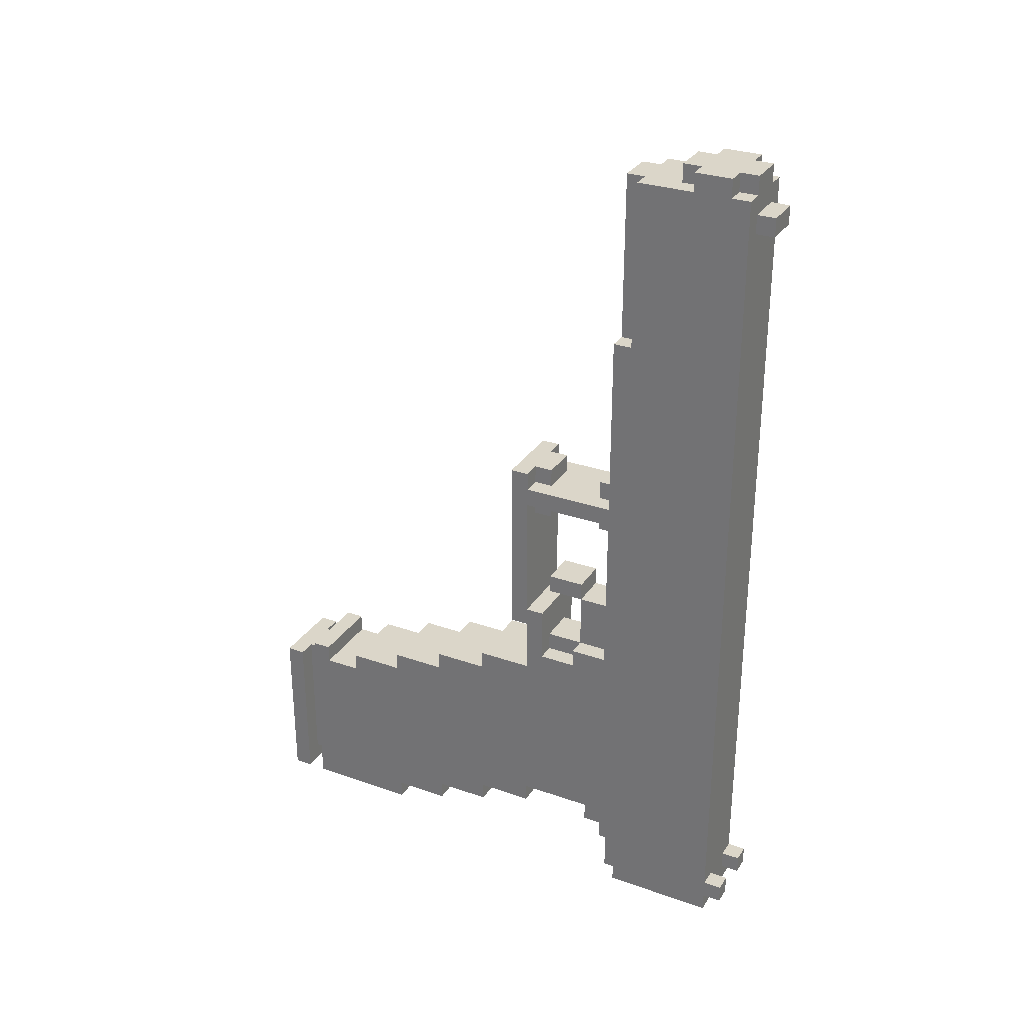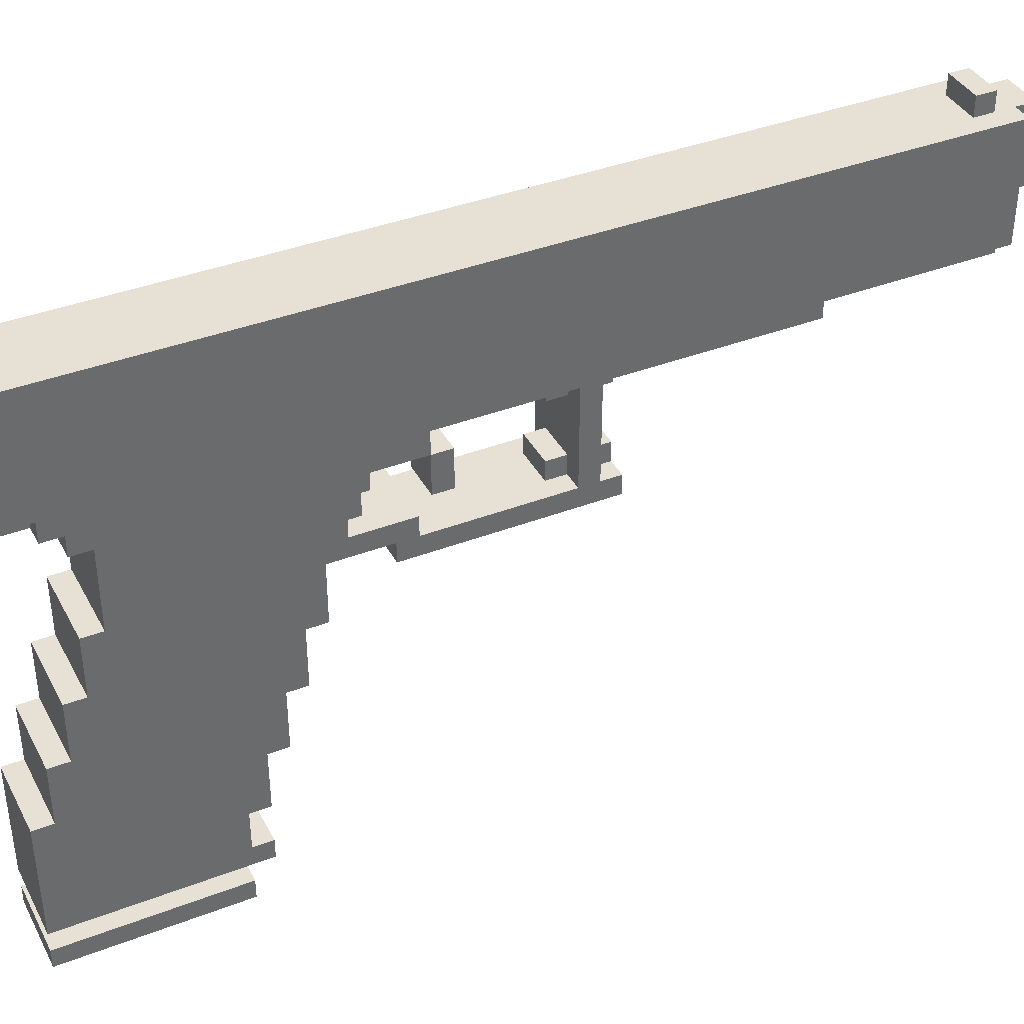
<metadata>
{"format":"obj","ext":"obj","renderer":"f3d","projection":"perspective","resolution":1024,"background":"white","views":[{"elev":30.0,"azim":117.1,"up":"+Z"},{"elev":39.0,"azim":-115.7,"up":"+Y"}]}
</metadata>
<code>
v -2 0 -13
v -2 0 -22
v -2 1 -13
v -2 1 -22
v -2 2 -12
v -2 2 -22
v -2 3 -12
v -2 3 -13
v -2 5 -12
v -2 5 -13
v -2 8 -11
v -2 8 -12
v -2 8 -21
v -2 8 -22
v -2 11 -10
v -2 11 -11
v -2 11 -20
v -2 11 -21
v -2 14 -9
v -2 14 -10
v -2 14 -19
v -2 14 -20
v -2 16 4
v -2 16 -6
v -2 17 4
v -2 17 3
v -2 17 2
v -2 17 -5
v -2 17 -6
v -2 17 -9
v -2 17 -18
v -2 17 -19
v -2 18 -5
v -2 18 -8
v -2 20 -7
v -2 20 -8
v -2 21 -18
v -2 21 -19
v -2 22 13
v -2 22 3
v -2 22 2
v -2 22 -7
v -2 22 -19
v -2 22 -20
v -2 23 22
v -2 23 13
v -2 23 -20
v -2 23 -23
v -2 24 22
v -2 24 -11
v -2 24 -12
v -2 24 -13
v -2 24 -14
v -2 24 -15
v -2 24 -16
v -2 24 -17
v -2 24 -18
v -2 24 -19
v -2 24 -20
v -2 24 -23
v -2 25 -0
v -2 25 -7
v -2 26 23
v -2 26 22
v -2 26 -1
v -2 26 -6
v -2 28 23
v -2 28 22
v -2 29 22
v -2 29 -0
v -2 29 -1
v -2 29 -6
v -2 29 -7
v -2 29 -11
v -2 29 -12
v -2 29 -13
v -2 29 -14
v -2 29 -15
v -2 29 -16
v -2 29 -17
v -2 29 -18
v -2 29 -19
v -2 29 -20
v -2 29 -21
v -2 29 -22
v -2 29 -23
v -2 30 -21
v -2 30 -22
v -1 1 -13
v -1 1 -21
v -1 2 -13
v -1 2 -21
v -1 17 4
v -1 17 3
v -1 17 2
v -1 17 1
v -1 18 4
v -1 18 3
v -1 18 2
v -1 18 1
v -1 18 -3
v -1 18 -4
v -1 18 -7
v -1 18 -8
v -1 20 -3
v -1 20 -4
v -1 20 -7
v -1 20 -8
v -1 21 4
v -1 21 3
v -1 21 2
v -1 21 1
v -1 22 22
v -1 22 13
v -1 22 4
v -1 22 3
v -1 22 2
v -1 22 1
v -1 22 -4
v -1 22 -7
v -1 22 -20
v -1 22 -23
v -1 23 22
v -1 23 13
v -1 23 -20
v -1 23 -23
v -1 25 23
v -1 25 22
v -1 26 23
v -1 26 22
v -1 28 23
v -1 28 22
v -1 29 23
v -1 29 22
v -1 29 21
v -1 29 20
v -1 30 21
v -1 30 20
v 1 29 -21
v 1 29 -22
v 1 30 -21
v 1 30 -22
v -1 29 -21
v -1 29 -22
v -1 30 -21
v -1 30 -22
v 1 1 -13
v 1 1 -21
v 1 2 -13
v 1 2 -21
v 1 17 4
v 1 17 3
v 1 17 2
v 1 17 1
v 1 18 4
v 1 18 3
v 1 18 2
v 1 18 1
v 1 18 -3
v 1 18 -4
v 1 18 -7
v 1 18 -8
v 1 20 -3
v 1 20 -4
v 1 20 -7
v 1 20 -8
v 1 21 4
v 1 21 3
v 1 21 2
v 1 21 1
v 1 22 22
v 1 22 13
v 1 22 4
v 1 22 3
v 1 22 2
v 1 22 1
v 1 22 -4
v 1 22 -7
v 1 22 -20
v 1 22 -23
v 1 23 22
v 1 23 13
v 1 23 -20
v 1 23 -23
v 1 25 23
v 1 25 22
v 1 26 23
v 1 26 22
v 1 28 23
v 1 28 22
v 1 29 23
v 1 29 22
v 1 29 21
v 1 29 20
v 1 30 21
v 1 30 20
v 2 0 -13
v 2 0 -22
v 2 1 -13
v 2 1 -22
v 2 2 -12
v 2 2 -22
v 2 3 -12
v 2 3 -13
v 2 5 -12
v 2 5 -13
v 2 8 -11
v 2 8 -12
v 2 8 -21
v 2 8 -22
v 2 11 -10
v 2 11 -11
v 2 11 -20
v 2 11 -21
v 2 14 -9
v 2 14 -10
v 2 14 -19
v 2 14 -20
v 2 16 4
v 2 16 -6
v 2 17 4
v 2 17 3
v 2 17 2
v 2 17 -5
v 2 17 -6
v 2 17 -9
v 2 17 -18
v 2 17 -19
v 2 18 -5
v 2 18 -8
v 2 20 -7
v 2 20 -8
v 2 21 -18
v 2 21 -19
v 2 22 13
v 2 22 3
v 2 22 2
v 2 22 -7
v 2 22 -19
v 2 22 -20
v 2 23 22
v 2 23 13
v 2 23 -20
v 2 23 -23
v 2 24 22
v 2 24 -11
v 2 24 -12
v 2 24 -13
v 2 24 -14
v 2 24 -15
v 2 24 -16
v 2 24 -17
v 2 24 -18
v 2 24 -19
v 2 24 -20
v 2 24 -23
v 2 26 23
v 2 26 22
v 2 28 23
v 2 28 22
v 2 29 22
v 2 29 -11
v 2 29 -12
v 2 29 -13
v 2 29 -14
v 2 29 -15
v 2 29 -16
v 2 29 -17
v 2 29 -18
v 2 29 -19
v 2 29 -20
v 2 29 -21
v 2 29 -22
v 2 29 -23
v 2 30 -21
v 2 30 -22
v -2 26 23
v -2 28 23
v -1 25 23
v -1 26 23
v -1 28 23
v -1 29 23
v 1 25 23
v 1 26 23
v 1 28 23
v 1 29 23
v 2 26 23
v 2 28 23
v -2 23 22
v -2 24 22
v -2 26 22
v -2 28 22
v -2 29 22
v -1 22 22
v -1 23 22
v -1 25 22
v -1 26 22
v -1 28 22
v -1 29 22
v 1 22 22
v 1 23 22
v 1 25 22
v 1 26 22
v 1 28 22
v 1 29 22
v 2 23 22
v 2 24 22
v 2 26 22
v 2 28 22
v 2 29 22
v -1 29 21
v -1 30 21
v 1 29 21
v 1 30 21
v -2 22 13
v -2 23 13
v -1 22 13
v -1 23 13
v 1 22 13
v 1 23 13
v 2 22 13
v 2 23 13
v -2 16 4
v -2 17 4
v -1 17 4
v -1 18 4
v -1 21 4
v -1 22 4
v 1 17 4
v 1 18 4
v 1 21 4
v 1 22 4
v 2 16 4
v 2 17 4
v -2 17 3
v -2 22 3
v -1 17 3
v -1 18 3
v -1 21 3
v -1 22 3
v 1 17 3
v 1 18 3
v 1 21 3
v 1 22 3
v 2 17 3
v 2 22 3
v -1 18 -3
v -1 20 -3
v 1 18 -3
v 1 20 -3
v -1 20 -4
v -1 22 -4
v 1 20 -4
v 1 22 -4
v -2 17 -5
v -2 18 -5
v 2 17 -5
v 2 18 -5
v -2 20 -7
v -2 22 -7
v -1 18 -7
v -1 20 -7
v -1 22 -7
v 1 18 -7
v 1 20 -7
v 1 22 -7
v 2 20 -7
v 2 22 -7
v -2 18 -8
v -2 20 -8
v -1 18 -8
v -1 20 -8
v 1 18 -8
v 1 20 -8
v 2 18 -8
v 2 20 -8
v -2 14 -9
v -2 17 -9
v 2 14 -9
v 2 17 -9
v -2 11 -10
v -2 14 -10
v 2 11 -10
v 2 14 -10
v -2 8 -11
v -2 11 -11
v 2 8 -11
v 2 11 -11
v -2 2 -12
v -2 3 -12
v -2 5 -12
v -2 8 -12
v 2 2 -12
v 2 3 -12
v 2 5 -12
v 2 8 -12
v -2 0 -13
v -2 1 -13
v -2 3 -13
v -2 5 -13
v -1 1 -13
v -1 2 -13
v 1 1 -13
v 1 2 -13
v 2 0 -13
v 2 1 -13
v 2 3 -13
v 2 5 -13
v -2 29 -21
v -2 30 -21
v -1 29 -21
v -1 30 -21
v 1 29 -21
v 1 30 -21
v 2 29 -21
v 2 30 -21
v -1 29 20
v -1 30 20
v 1 29 20
v 1 30 20
v -2 17 2
v -2 22 2
v -1 17 2
v -1 18 2
v -1 21 2
v -1 22 2
v 1 17 2
v 1 18 2
v 1 21 2
v 1 22 2
v 2 17 2
v 2 22 2
v -1 17 1
v -1 18 1
v -1 21 1
v -1 22 1
v 1 17 1
v 1 18 1
v 1 21 1
v 1 22 1
v -1 18 -4
v -1 20 -4
v 1 18 -4
v 1 20 -4
v -2 16 -6
v -2 17 -6
v 2 16 -6
v 2 17 -6
v -2 17 -18
v -2 21 -18
v 2 17 -18
v 2 21 -18
v -2 14 -19
v -2 17 -19
v -2 21 -19
v -2 22 -19
v 2 14 -19
v 2 17 -19
v 2 21 -19
v 2 22 -19
v -2 11 -20
v -2 14 -20
v -2 22 -20
v -2 23 -20
v -1 22 -20
v -1 23 -20
v 1 22 -20
v 1 23 -20
v 2 11 -20
v 2 14 -20
v 2 22 -20
v 2 23 -20
v -2 8 -21
v -2 11 -21
v -1 1 -21
v -1 2 -21
v 1 1 -21
v 1 2 -21
v 2 8 -21
v 2 11 -21
v -2 0 -22
v -2 1 -22
v -2 2 -22
v -2 8 -22
v -2 29 -22
v -2 30 -22
v -1 29 -22
v -1 30 -22
v 1 29 -22
v 1 30 -22
v 2 0 -22
v 2 1 -22
v 2 2 -22
v 2 8 -22
v 2 29 -22
v 2 30 -22
v -2 23 -23
v -2 24 -23
v -2 29 -23
v -1 22 -23
v -1 23 -23
v 1 22 -23
v 1 23 -23
v 2 23 -23
v 2 24 -23
v 2 29 -23
v -2 0 -13
v 2 0 -13
v -2 0 -22
v 2 0 -22
v -2 2 -12
v 2 2 -12
v -1 2 -13
v 1 2 -13
v -1 2 -21
v 1 2 -21
v -2 2 -22
v 2 2 -22
v -2 5 -12
v 2 5 -12
v -2 5 -13
v 2 5 -13
v -2 8 -11
v 2 8 -11
v -2 8 -12
v 2 8 -12
v -2 11 -10
v 2 11 -10
v -2 11 -11
v 2 11 -11
v -2 14 -9
v 2 14 -9
v -2 14 -10
v 2 14 -10
v -2 16 4
v 2 16 4
v -2 16 -6
v 2 16 -6
v -2 17 -6
v 2 17 -6
v -2 17 -9
v 2 17 -9
v -1 18 -3
v 1 18 -3
v -1 18 -4
v 1 18 -4
v -1 20 -4
v 1 20 -4
v -2 20 -7
v -1 20 -7
v 1 20 -7
v 2 20 -7
v -2 20 -8
v -1 20 -8
v 1 20 -8
v 2 20 -8
v -1 21 4
v 1 21 4
v -1 21 3
v 1 21 3
v -1 21 2
v 1 21 2
v -1 21 1
v 1 21 1
v -2 21 -18
v 2 21 -18
v -2 21 -19
v 2 21 -19
v -1 22 22
v 1 22 22
v -2 22 13
v -1 22 13
v 1 22 13
v 2 22 13
v -1 22 4
v 1 22 4
v -2 22 3
v -1 22 3
v 1 22 3
v 2 22 3
v -2 22 2
v -1 22 2
v 1 22 2
v 2 22 2
v -1 22 1
v 1 22 1
v -1 22 -4
v 1 22 -4
v -2 22 -7
v -1 22 -7
v 1 22 -7
v 2 22 -7
v -2 22 -19
v 2 22 -19
v -2 22 -20
v -1 22 -20
v 1 22 -20
v 2 22 -20
v -1 22 -23
v 1 22 -23
v -2 23 22
v -1 23 22
v 1 23 22
v 2 23 22
v -2 23 13
v -1 23 13
v 1 23 13
v 2 23 13
v -2 23 -20
v -1 23 -20
v 1 23 -20
v 2 23 -20
v -2 23 -23
v -1 23 -23
v 1 23 -23
v 2 23 -23
v -1 25 23
v 1 25 23
v -1 25 22
v 1 25 22
v -2 26 23
v -1 26 23
v 1 26 23
v 2 26 23
v -2 26 22
v -1 26 22
v 1 26 22
v 2 26 22
v -2 1 -13
v -1 1 -13
v 1 1 -13
v 2 1 -13
v -1 1 -21
v 1 1 -21
v -2 1 -22
v 2 1 -22
v -2 3 -12
v 2 3 -12
v -2 3 -13
v 2 3 -13
v -2 8 -21
v 2 8 -21
v -2 8 -22
v 2 8 -22
v -2 11 -20
v 2 11 -20
v -2 11 -21
v 2 11 -21
v -2 14 -19
v 2 14 -19
v -2 14 -20
v 2 14 -20
v -2 17 4
v -1 17 4
v 1 17 4
v 2 17 4
v -2 17 3
v -1 17 3
v 1 17 3
v 2 17 3
v -2 17 2
v -1 17 2
v 1 17 2
v 2 17 2
v -1 17 1
v 1 17 1
v -2 17 -5
v 2 17 -5
v -2 17 -18
v 2 17 -18
v -2 17 -19
v 2 17 -19
v -1 18 4
v 1 18 4
v -1 18 3
v 1 18 3
v -1 18 2
v 1 18 2
v -1 18 1
v 1 18 1
v -2 18 -5
v 2 18 -5
v -1 18 -7
v 1 18 -7
v -2 18 -8
v -1 18 -8
v 1 18 -8
v 2 18 -8
v -1 20 -3
v 1 20 -3
v -1 20 -4
v 1 20 -4
v -2 28 23
v -1 28 23
v 1 28 23
v 2 28 23
v -2 28 22
v -1 28 22
v 1 28 22
v 2 28 22
v -1 29 23
v 1 29 23
v -2 29 22
v -1 29 22
v 1 29 22
v 2 29 22
v -1 29 21
v 1 29 21
v -1 29 20
v 1 29 20
v -2 29 -0
v 1 29 -0
v -2 29 -1
v 0 29 -1
v -2 29 -6
v 0 29 -6
v -2 29 -7
v 1 29 -7
v -2 29 -11
v 2 29 -11
v -2 29 -12
v 2 29 -12
v -2 29 -13
v 2 29 -13
v -2 29 -14
v 2 29 -14
v -2 29 -15
v 2 29 -15
v -2 29 -16
v 2 29 -16
v -2 29 -17
v 2 29 -17
v -2 29 -18
v 2 29 -18
v -2 29 -19
v 2 29 -19
v -2 29 -20
v 2 29 -20
v -2 29 -21
v -1 29 -21
v 1 29 -21
v 2 29 -21
v -2 29 -22
v -1 29 -22
v 1 29 -22
v 2 29 -22
v -2 29 -23
v 2 29 -23
v -1 30 21
v 1 30 21
v -1 30 20
v 1 30 20
v -2 30 -21
v -1 30 -21
v 1 30 -21
v 2 30 -21
v -2 30 -22
v -1 30 -22
v 1 30 -22
v 2 30 -22
f 3 2 1
f 4 2 3
f 7 6 5
f 8 6 7
f 10 6 8
f 12 10 9
f 13 6 10
f 13 10 12
f 14 6 13
f 16 12 11
f 16 13 12
f 17 13 16
f 18 13 17
f 20 16 15
f 20 17 16
f 21 17 20
f 22 17 21
f 25 24 23
f 26 24 25
f 27 24 26
f 28 24 27
f 29 24 28
f 30 20 19
f 30 21 20
f 31 21 30
f 32 21 31
f 33 29 28
f 33 31 30
f 33 30 29
f 34 31 33
f 36 31 34
f 37 31 36
f 37 36 35
f 40 27 26
f 41 27 40
f 42 38 37
f 42 37 35
f 43 38 42
f 46 43 42
f 46 44 43
f 46 42 41
f 46 41 40
f 46 40 39
f 47 44 46
f 49 47 46
f 49 48 47
f 49 46 45
f 50 48 49
f 51 48 50
f 52 48 51
f 53 48 52
f 54 48 53
f 55 48 54
f 56 48 55
f 57 48 56
f 58 48 57
f 59 48 58
f 60 48 59
f 61 50 49
f 62 50 61
f 64 61 49
f 65 62 61
f 66 62 65
f 67 64 63
f 68 61 64
f 68 64 67
f 69 61 68
f 70 65 61
f 70 61 69
f 71 66 65
f 71 65 70
f 72 62 66
f 72 66 71
f 73 50 62
f 73 62 72
f 74 51 50
f 74 50 73
f 75 52 51
f 75 51 74
f 76 53 52
f 76 52 75
f 77 54 53
f 77 53 76
f 78 55 54
f 78 54 77
f 79 56 55
f 79 55 78
f 80 57 56
f 80 56 79
f 81 58 57
f 81 57 80
f 82 59 58
f 82 58 81
f 83 60 59
f 83 59 82
f 84 60 83
f 85 60 84
f 86 60 85
f 87 85 84
f 88 85 87
f 91 90 89
f 92 90 91
f 97 94 93
f 98 94 97
f 99 96 95
f 100 96 99
f 105 102 101
f 106 102 105
f 107 104 103
f 108 104 107
f 115 110 109
f 116 110 115
f 117 112 111
f 118 112 117
f 119 107 106
f 120 107 119
f 123 114 113
f 124 114 123
f 125 122 121
f 126 122 125
f 129 128 127
f 130 128 129
f 133 132 131
f 134 132 133
f 137 136 135
f 138 136 137
f 141 140 139
f 142 140 141
f 143 144 145
f 145 144 146
f 147 148 149
f 149 148 150
f 151 152 155
f 155 152 156
f 153 154 157
f 157 154 158
f 159 160 163
f 163 160 164
f 161 162 165
f 165 162 166
f 167 168 173
f 173 168 174
f 169 170 175
f 175 170 176
f 164 165 177
f 177 165 178
f 171 172 181
f 181 172 182
f 179 180 183
f 183 180 184
f 185 186 187
f 187 186 188
f 189 190 191
f 191 190 192
f 193 194 195
f 195 194 196
f 197 198 199
f 199 198 200
f 201 202 203
f 203 202 204
f 204 202 206
f 205 206 208
f 206 202 209
f 208 206 209
f 209 202 210
f 207 208 212
f 208 209 212
f 212 209 213
f 213 209 214
f 211 212 216
f 212 213 216
f 216 213 217
f 217 213 218
f 219 220 221
f 221 220 222
f 222 220 223
f 223 220 224
f 224 220 225
f 215 216 226
f 216 217 226
f 226 217 227
f 227 217 228
f 224 225 229
f 226 227 229
f 225 226 229
f 229 227 230
f 230 227 232
f 232 227 233
f 231 232 233
f 222 223 236
f 236 223 237
f 233 234 238
f 231 233 238
f 238 234 239
f 238 239 242
f 239 240 242
f 237 238 242
f 236 237 242
f 235 236 242
f 242 240 243
f 242 243 245
f 243 244 245
f 241 242 245
f 245 244 246
f 246 244 247
f 247 244 248
f 248 244 249
f 249 244 250
f 250 244 251
f 251 244 252
f 252 244 253
f 253 244 254
f 254 244 255
f 255 244 256
f 245 246 258
f 257 258 259
f 258 246 260
f 259 258 260
f 260 246 261
f 246 247 262
f 261 246 262
f 247 248 263
f 262 247 263
f 248 249 264
f 263 248 264
f 249 250 265
f 264 249 265
f 250 251 266
f 265 250 266
f 251 252 267
f 266 251 267
f 252 253 268
f 267 252 268
f 253 254 269
f 268 253 269
f 254 255 270
f 269 254 270
f 255 256 271
f 270 255 271
f 271 256 272
f 272 256 273
f 273 256 274
f 272 273 275
f 275 273 276
f 280 278 277
f 281 278 280
f 283 280 279
f 284 281 280
f 284 280 283
f 285 282 281
f 285 281 284
f 286 282 285
f 287 285 284
f 288 285 287
f 295 290 289
f 296 291 290
f 297 291 296
f 298 293 292
f 299 293 298
f 300 295 294
f 301 290 295
f 301 295 300
f 302 296 290
f 306 290 301
f 307 303 302
f 307 290 306
f 307 302 290
f 308 303 307
f 309 305 304
f 310 305 309
f 313 312 311
f 314 312 313
f 317 316 315
f 318 316 317
f 321 320 319
f 322 320 321
f 325 324 323
f 329 325 323
f 329 326 325
f 330 326 329
f 331 328 327
f 332 328 331
f 333 329 323
f 334 329 333
f 337 336 335
f 338 336 337
f 339 336 338
f 340 336 339
f 342 339 338
f 343 339 342
f 345 342 341
f 345 344 343
f 345 343 342
f 346 344 345
f 349 348 347
f 350 348 349
f 353 352 351
f 354 352 353
f 357 356 355
f 358 356 357
f 362 360 359
f 363 360 362
f 364 362 361
f 365 362 364
f 367 366 365
f 368 366 367
f 371 370 369
f 372 370 371
f 375 374 373
f 376 374 375
f 379 378 377
f 380 378 379
f 383 382 381
f 384 382 383
f 387 386 385
f 388 386 387
f 393 390 389
f 394 390 393
f 395 392 391
f 396 392 395
f 401 398 397
f 403 401 397
f 403 402 401
f 404 402 403
f 405 403 397
f 406 403 405
f 407 400 399
f 408 400 407
f 411 410 409
f 412 410 411
f 415 414 413
f 416 414 415
f 417 418 419
f 419 418 420
f 421 422 423
f 423 422 424
f 424 422 425
f 425 422 426
f 424 425 428
f 428 425 429
f 427 428 431
f 429 430 431
f 428 429 431
f 431 430 432
f 433 434 437
f 437 434 438
f 435 436 439
f 439 436 440
f 441 442 443
f 443 442 444
f 445 446 447
f 447 446 448
f 449 450 451
f 451 450 452
f 453 454 457
f 457 454 458
f 455 456 459
f 459 456 460
f 463 464 465
f 465 464 466
f 461 462 469
f 469 462 470
f 467 468 471
f 471 468 472
f 475 476 477
f 477 476 478
f 473 474 479
f 479 474 480
f 485 486 487
f 487 486 488
f 481 482 491
f 491 482 492
f 483 484 493
f 493 484 494
f 489 490 495
f 495 490 496
f 497 498 501
f 500 501 502
f 501 498 503
f 502 501 503
f 503 498 504
f 498 499 505
f 504 498 505
f 505 499 506
f 509 508 507
f 510 508 509
f 513 512 511
f 514 512 513
f 515 513 511
f 516 512 514
f 517 515 511
f 517 516 515
f 518 512 516
f 518 516 517
f 521 520 519
f 522 520 521
f 525 524 523
f 526 524 525
f 529 528 527
f 530 528 529
f 533 532 531
f 534 532 533
f 537 536 535
f 538 536 537
f 541 540 539
f 542 540 541
f 545 544 543
f 546 544 545
f 550 548 547
f 551 548 550
f 553 550 549
f 554 550 553
f 555 552 551
f 556 552 555
f 559 558 557
f 560 558 559
f 563 562 561
f 564 562 563
f 567 566 565
f 568 566 567
f 572 570 569
f 573 570 572
f 575 572 571
f 575 574 573
f 575 573 572
f 576 574 575
f 577 575 571
f 578 575 577
f 579 574 576
f 580 574 579
f 585 582 581
f 586 584 583
f 587 585 581
f 587 586 585
f 588 584 586
f 588 586 587
f 589 587 581
f 590 587 589
f 591 584 588
f 592 584 591
f 595 594 593
f 596 594 595
f 597 594 596
f 598 594 597
f 599 597 596
f 600 597 599
f 605 602 601
f 606 602 605
f 607 604 603
f 608 604 607
f 613 610 609
f 614 610 613
f 615 612 611
f 616 612 615
f 619 618 617
f 620 618 619
f 625 622 621
f 626 622 625
f 627 624 623
f 628 624 627
f 629 630 633
f 631 632 634
f 629 633 635
f 633 634 635
f 634 632 636
f 635 634 636
f 637 638 639
f 639 638 640
f 641 642 643
f 643 642 644
f 645 646 647
f 647 646 648
f 649 650 651
f 651 650 652
f 653 654 657
f 657 654 658
f 655 656 659
f 659 656 660
f 661 662 665
f 663 664 666
f 661 665 667
f 665 666 667
f 666 664 668
f 667 666 668
f 669 670 671
f 671 670 672
f 673 674 675
f 675 674 676
f 677 678 679
f 679 678 680
f 681 682 683
f 683 682 684
f 681 683 685
f 685 683 686
f 684 682 687
f 687 682 688
f 689 690 691
f 691 690 692
f 693 694 697
f 697 694 698
f 695 696 699
f 699 696 700
f 701 702 704
f 704 702 705
f 703 704 707
f 705 706 707
f 704 705 707
f 707 706 708
f 703 707 709
f 708 706 710
f 703 709 711
f 709 710 711
f 710 706 712
f 711 710 712
f 711 712 713
f 713 712 714
f 713 714 715
f 714 712 716
f 715 714 716
f 715 716 717
f 712 706 718
f 717 716 718
f 716 712 718
f 717 718 719
f 718 706 720
f 719 718 720
f 719 720 721
f 721 720 722
f 721 722 723
f 723 722 724
f 723 724 725
f 725 724 726
f 725 726 727
f 727 726 728
f 727 728 729
f 729 728 730
f 729 730 731
f 731 730 732
f 731 732 733
f 733 732 734
f 733 734 735
f 735 734 736
f 735 736 737
f 737 736 738
f 737 738 739
f 739 738 740
f 740 738 741
f 741 738 742
f 740 741 744
f 744 741 745
f 743 744 747
f 745 746 747
f 744 745 747
f 747 746 748
f 749 750 751
f 751 750 752
f 753 754 757
f 757 754 758
f 755 756 759
f 759 756 760

</code>
